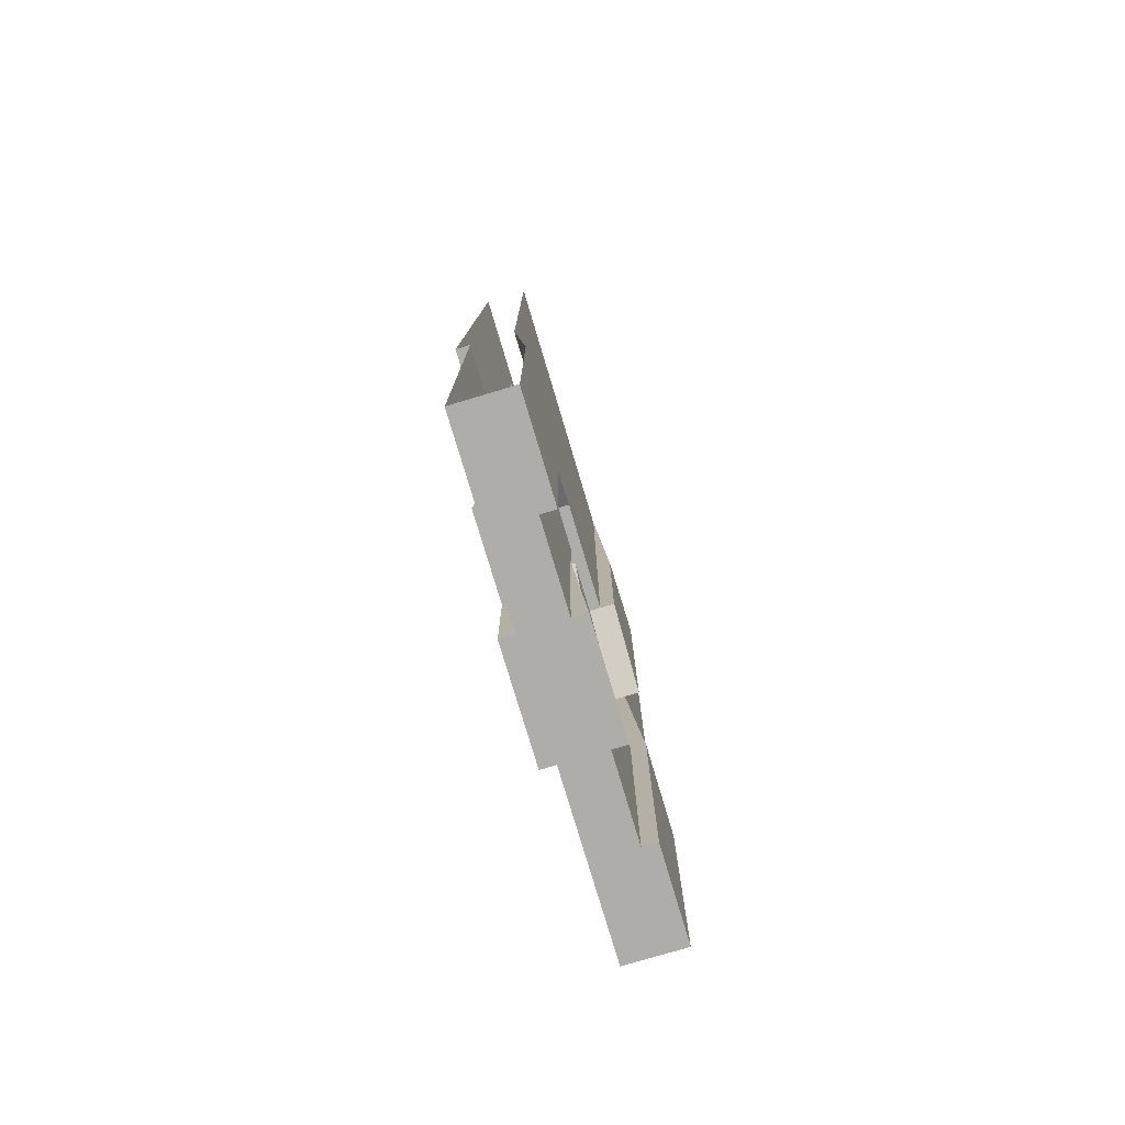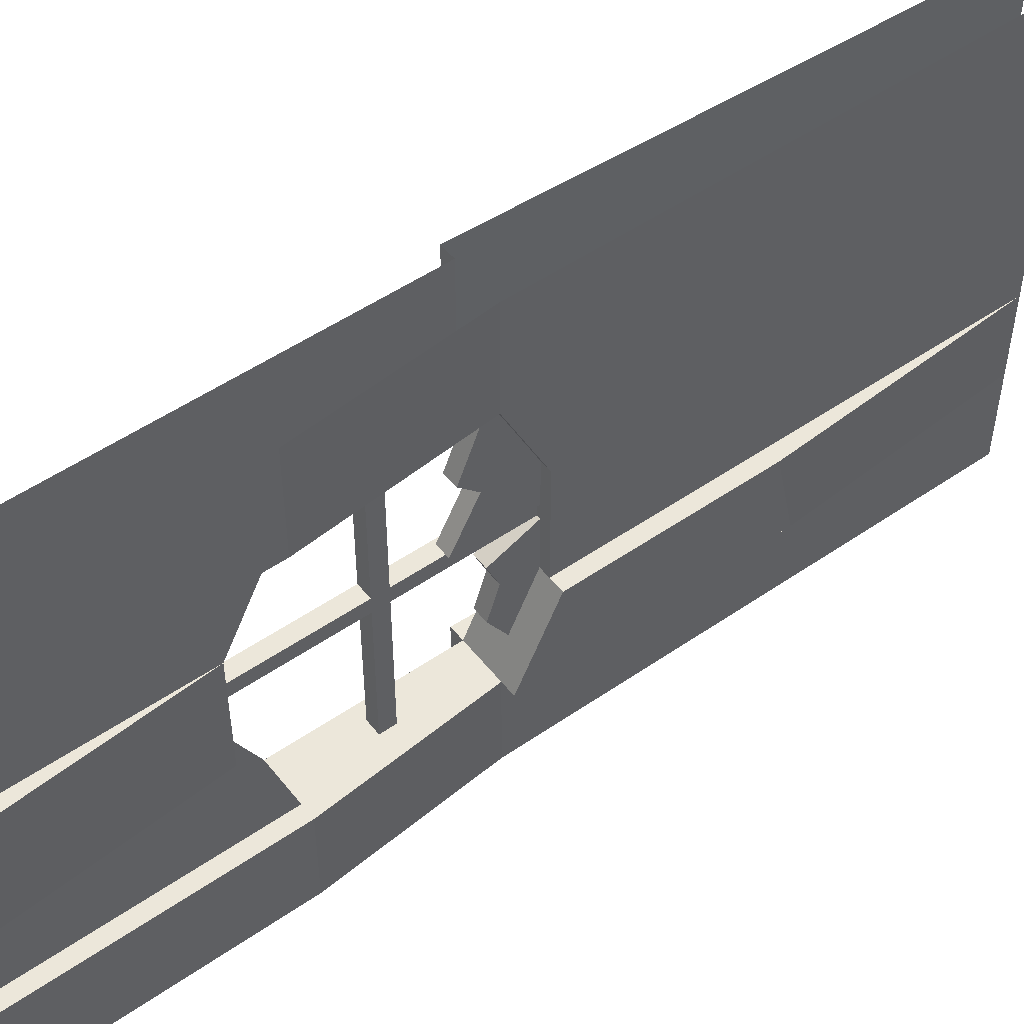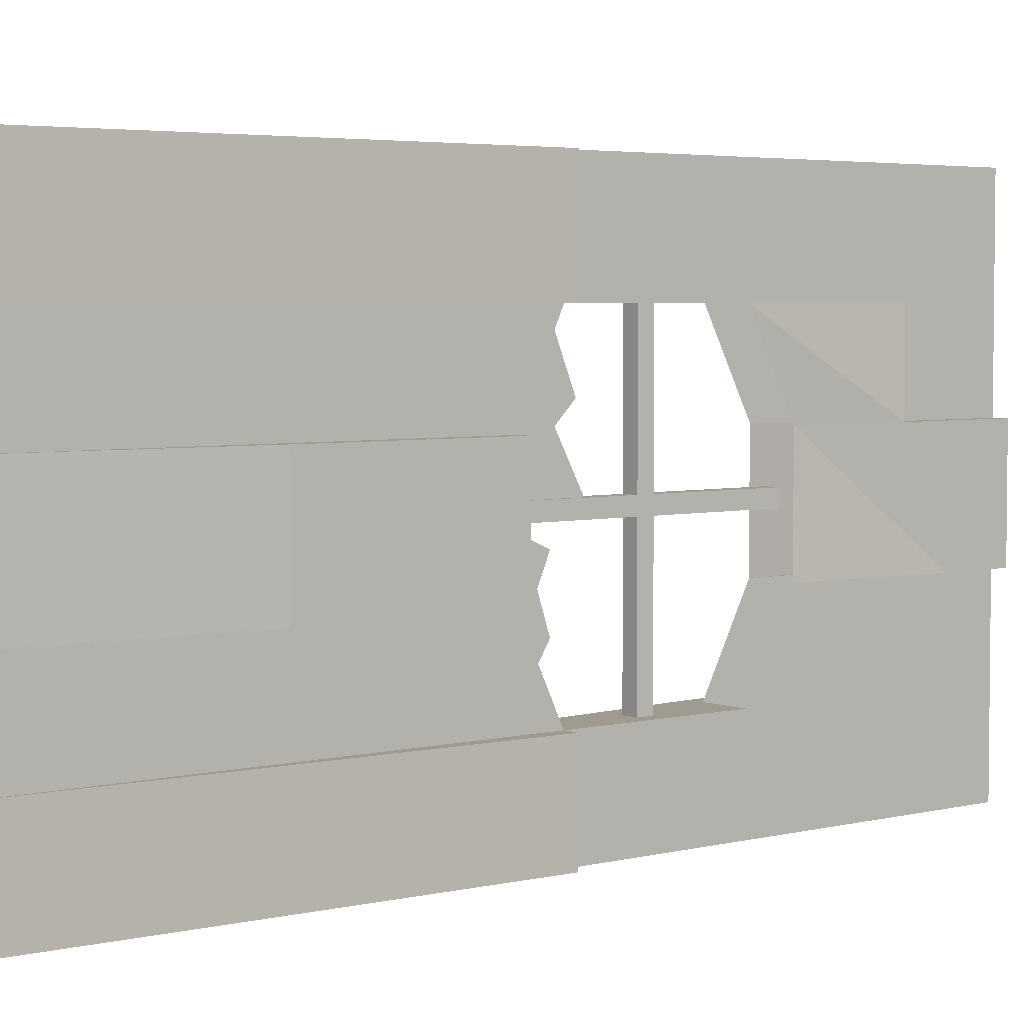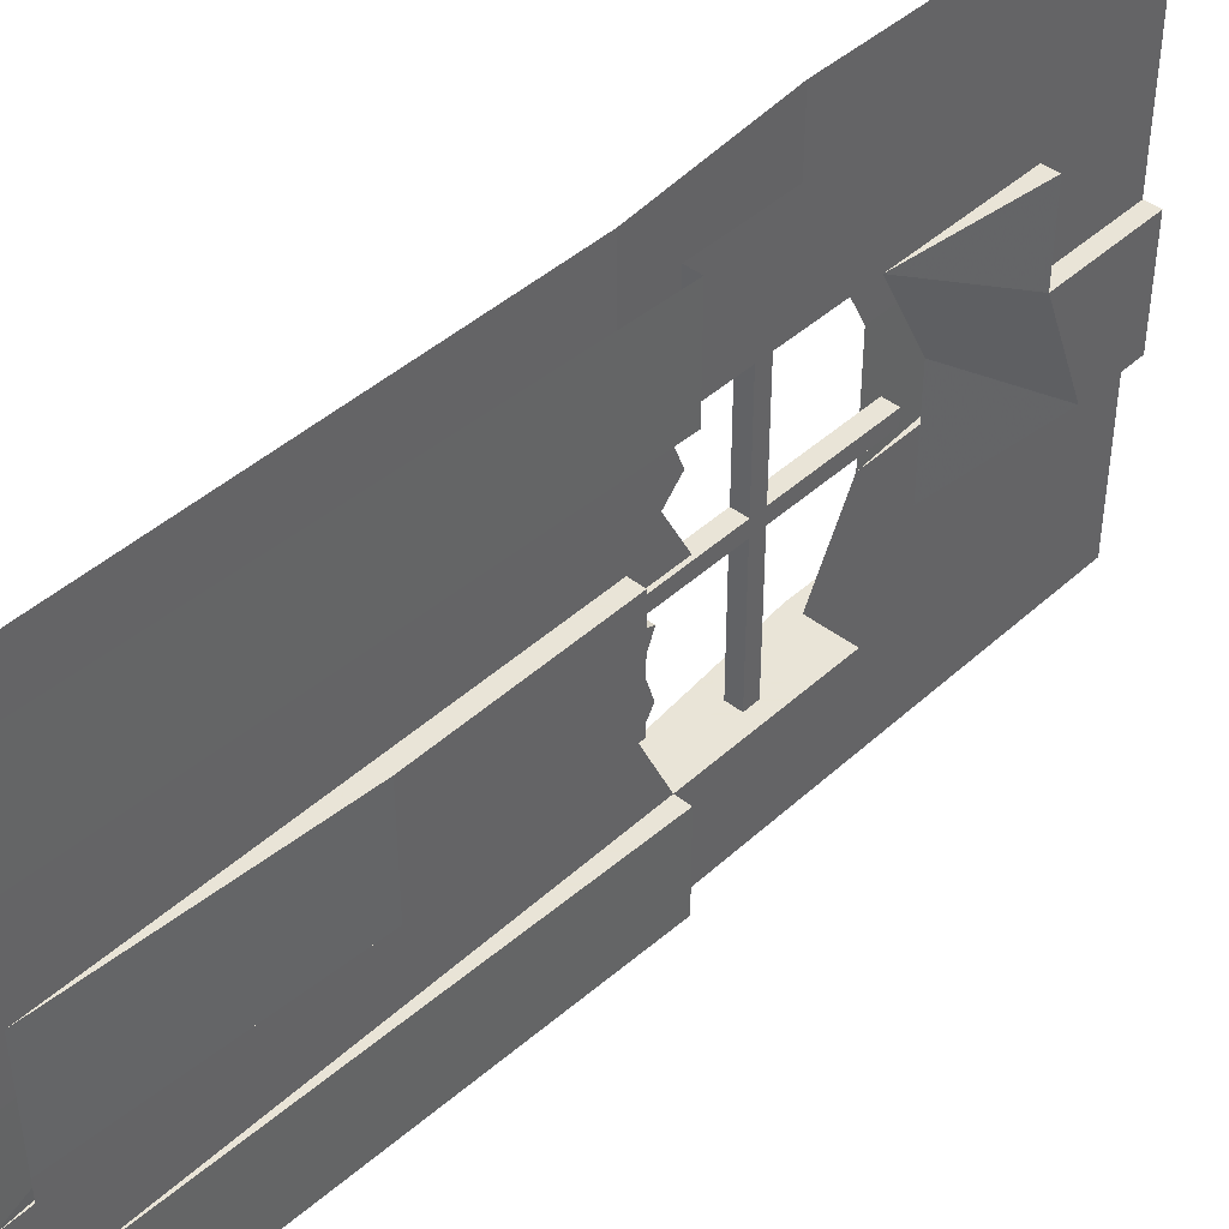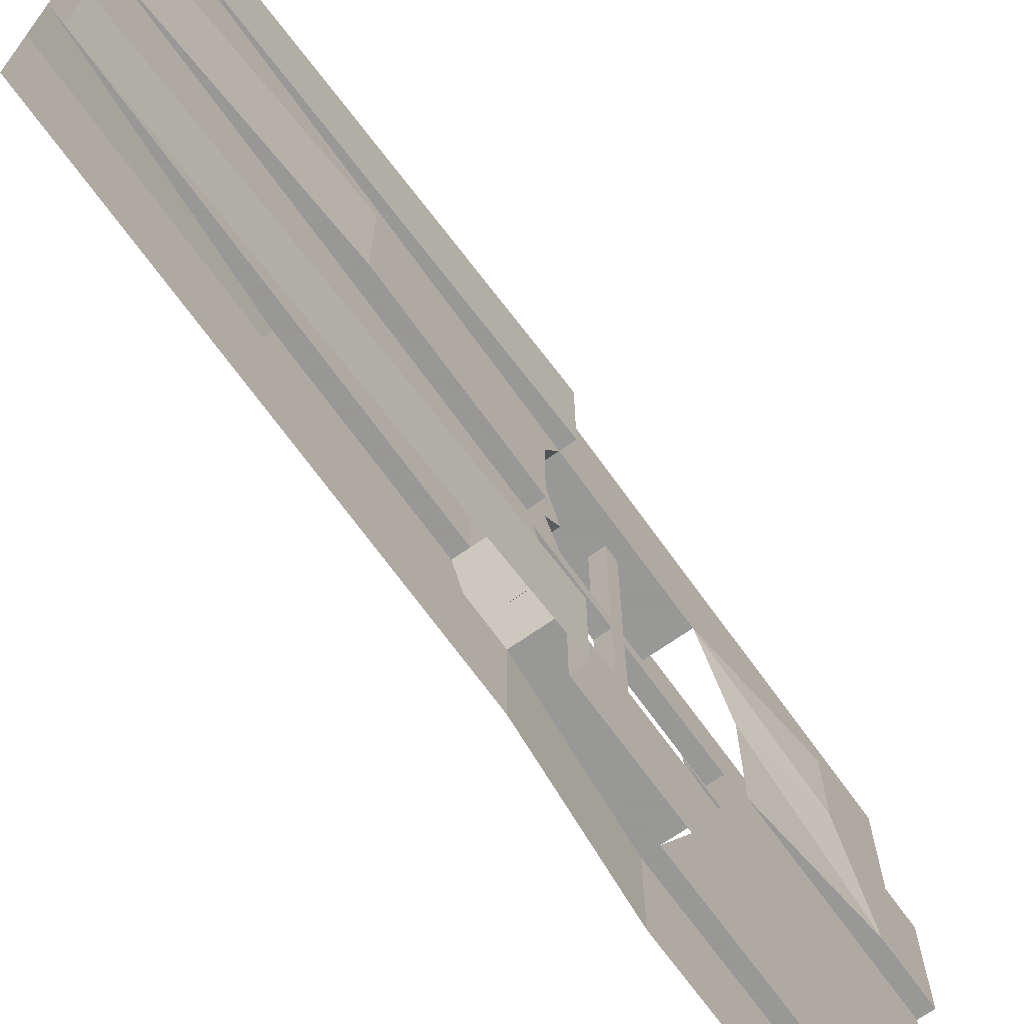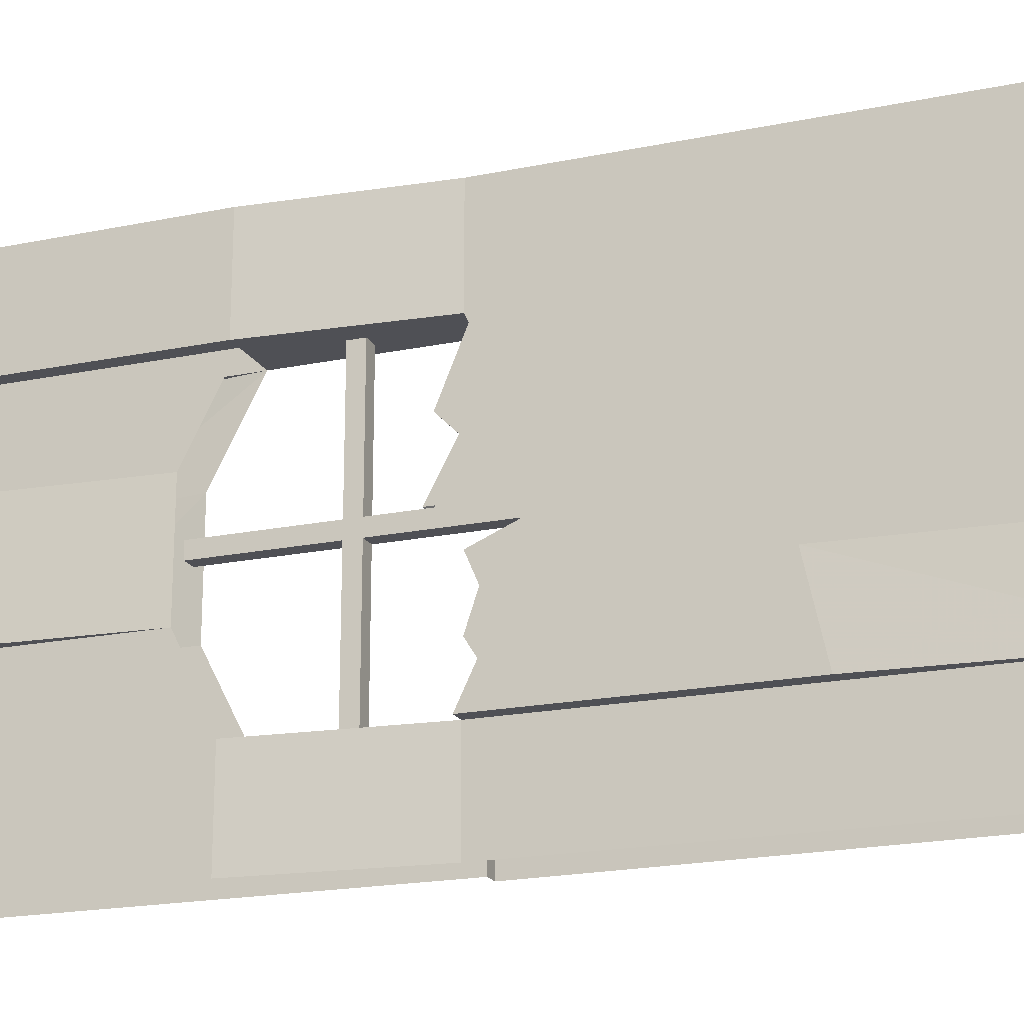
<metadata>
{"format":"obj","ext":"obj","renderer":"f3d","projection":"perspective","resolution":1024,"background":"white","views":[{"elev":-77.3,"azim":16.6,"up":"+Y"},{"elev":51.0,"azim":53.0,"up":"+Z"},{"elev":4.0,"azim":-129.3,"up":"+Z"},{"elev":42.8,"azim":-137.3,"up":"+Z"},{"elev":-68.4,"azim":-144.5,"up":"+Z"},{"elev":-19.4,"azim":111.2,"up":"+Z"}]}
</metadata>
<code>
v -0.4375 -1.156 0.01562
v -0.4375 -1.156 -0.01562
v -0.4375 -1.188 -0.01562
v -0.4375 -1.188 0.01562
v -0.4375 -1.188 0.2891
v -0.4375 -1.156 0.2891
v -0.4062 -1.156 0.01562
v -0.4062 -0.9062 0.01562
v -0.4375 -0.9062 0.01562
v -0.4375 -0.9062 -0.01562
v -0.4062 -1.156 -0.01562
v -0.4062 -1.156 -0.3047
v -0.4375 -1.156 -0.3047
v -0.4375 -1.188 -0.3047
v -0.4062 -1.188 -0.01562
v -0.4062 -1.438 -0.01562
v -0.4375 -1.438 -0.01562
v -0.4375 -1.438 0.01562
v -0.4062 -1.188 0.01562
v -0.4062 -1.188 0.2891
v -0.4062 -1.188 -0.3047
v -0.4062 -0.9062 -0.01562
v -0.4062 -1.438 0.01562
v -0.4062 -1.156 0.2891
v -0.375 0 0.2891
v -0.375 0 0.5
v -0.375 -0.9922 0.5
v -0.375 -0.9922 0.2891
v -0.375 0 0.1094
v -0.375 -0.9062 0.1094
v -0.375 0 -0.125
v -0.375 -0.5078 -0.125
v -0.3438 -0.5078 -0.125
v -0.375 0 -0.3047
v -0.3438 -0.4688 -0.3047
v -0.375 -0.4688 -0.3047
v -0.375 0 -0.5
v -0.375 -0.9922 -0.5
v -0.375 -0.9922 -0.3047
v -0.3438 -1.344 -0.3047
v -0.3438 -1.344 -0.5
v -0.3438 -1.875 -0.3047
v -0.3438 -1.875 -0.5
v -0.375 -1.875 -0.3047
v -0.375 -1.875 -0.5
v -0.4688 -1.875 -0.5
v -0.4688 -1.875 -0.3047
v -0.4688 -1.344 -0.3047
v -0.4688 -1.344 -0.5
v -0.4688 -0.9922 -0.3047
v -0.4688 -0.9922 -0.5
v -0.5 -0.9922 -0.3047
v -0.5 -0.9922 -0.5
v -0.4688 0 -0.3047
v -0.4688 0 -0.5
v -0.4688 0 0.2891
v -0.4688 0 0.1094
v -0.4688 -0.5078 0.1094
v -0.4688 -0.9922 0.2891
v -0.5 -0.9922 0.2891
v -0.4688 0 0.5
v -0.5 -0.9922 0.5
v -0.4688 -0.9922 0.5
v -0.4688 -1.344 0.2891
v -0.4688 -1.344 0.5
v -0.4688 -1.641 0.2891
v -0.4688 -1.875 0.5
v -0.4688 -1.875 0.2891
v -0.375 -1.875 0.5
v -0.375 -1.875 0.2891
v -0.3438 -1.875 0.2891
v -0.3438 -1.875 0.5
v -0.3438 -1.344 0.2891
v -0.3438 -1.344 0.5
v -0.4688 -0.5078 -0.125
v -0.4688 0 -0.125
v -0.4688 -0.9062 -0.125
v -0.5 -0.9062 -0.125
v -0.5 -0.5078 -0.125
v -0.5 -0.5078 0.1094
v -0.4688 -0.9062 0.1094
v -0.375 -1.344 0.2891
v -0.375 -0.9062 -0.125
v -0.3438 -0.9062 -0.125
v -0.3438 -0.9922 -0.3047
v -0.4688 -1.875 0.1094
v -0.375 -1.875 0.1094
v -0.375 -1.438 0.1094
v -0.4688 -1.875 -0.125
v -0.375 -1.875 -0.125
v -0.3438 -1.875 -0.125
v -0.3438 -1.875 0.1094
v -0.375 -1.438 -0.125
v -0.375 -1.344 -0.3047
v -0.5 -0.9062 0.1094
v -0.4688 -1.438 -0.125
v -0.4688 -1.734 -0.125
v -0.5 -1.734 -0.125
v -0.4688 -1.438 0.1094
v -0.5 -1.641 0.1094
v -0.5 -1.641 0.2891
v -0.4688 -1.641 0.1094
v -0.5 -1.875 -0.125
v -0.5 -1.875 0.1094
v -0.3984 -1 -0.1797
v -0.4297 -1 -0.1797
v -0.4297 -0.9609 -0.2422
v -0.3984 -0.9609 -0.2422
v -0.3984 -0.9766 -0.1094
v -0.4297 -0.9766 -0.1094
v -0.4297 -0.9062 -0.125
v -0.3984 -0.9062 -0.125
v -0.3984 -0.9062 -0.01562
v -0.4297 -0.9062 -0.01562
v -0.3984 -1 -0.05469
v -0.4297 -1 -0.05469
v -0.4297 -0.9062 0.01562
v -0.3984 -0.9062 0.01562
v -0.3984 -0.9062 0.1094
v -0.4297 -0.9062 0.1094
v -0.3984 -0.9922 0.2891
v -0.4297 -0.9922 0.2891
v -0.3984 -1.008 0.1172
v -0.4297 -1.008 0.1172
v -0.4297 -1.062 0.01562
v -0.3984 -1.062 0.01562
v -0.3984 -1.047 0.1562
v -0.4297 -1.047 0.1562
f 1 2 3
f 1 3 4
f 1 4 5
f 1 5 6
f 1 6 7
f 1 7 8
f 1 8 9
f 1 9 2
f 2 9 10
f 2 10 11
f 2 11 12
f 2 12 13
f 2 13 3
f 3 13 14
f 3 14 15
f 3 15 16
f 3 16 17
f 3 17 4
f 4 17 18
f 4 18 19
f 4 19 20
f 4 20 5
f 11 7 19
f 11 19 15
f 11 15 21
f 11 21 12
f 7 11 22
f 7 22 8
f 11 10 22
f 15 19 23
f 15 23 16
f 19 18 23
f 19 7 24
f 19 24 20
f 7 6 24
f 15 14 21
f 45 44 46
f 46 44 47
f 67 68 69
f 69 68 70
f 59 81 28
f 59 28 82
f 59 82 64
f 70 68 86
f 70 86 87
f 87 86 89
f 87 89 90
f 94 39 48
f 48 39 50
f 50 39 83
f 50 83 77
f 77 83 30
f 77 30 81
f 90 89 47
f 90 47 44
f 81 30 28
f 25 26 27
f 25 27 28
f 33 84 35
f 35 84 85
f 93 90 94
f 94 90 44
f 96 48 47
f 96 47 97
f 66 102 86
f 66 86 68
f 97 47 89
f 25 28 29
f 29 28 30
f 41 40 42
f 41 42 43
f 46 47 48
f 46 48 49
f 53 52 54
f 53 54 55
f 56 57 58
f 56 58 59
f 58 81 59
f 70 87 88
f 70 88 82
f 99 100 64
f 64 100 101
f 29 30 31
f 31 30 32
f 34 36 37
f 37 36 38
f 38 36 39
f 56 60 61
f 61 60 62
f 63 59 64
f 63 64 65
f 65 64 66
f 65 66 67
f 67 66 68
f 72 71 73
f 72 73 74
f 74 73 28
f 74 28 27
f 76 79 57
f 57 79 80
f 32 30 83
f 88 92 93
f 93 92 91
f 78 95 80
f 78 80 79
f 96 98 99
f 99 98 100
f 98 103 100
f 100 103 104
f 31 32 33
f 34 35 36
f 43 42 44
f 43 44 45
f 51 50 52
f 51 52 53
f 56 59 60
f 62 60 59
f 62 59 63
f 69 70 71
f 69 71 72
f 75 77 78
f 75 78 79
f 75 79 76
f 57 80 58
f 58 80 81
f 32 83 84
f 32 84 33
f 35 85 39
f 35 39 36
f 70 82 73
f 70 73 71
f 87 90 91
f 87 91 92
f 87 92 88
f 93 91 90
f 94 44 42
f 94 42 40
f 94 40 39
f 77 81 95
f 77 95 78
f 50 54 52
f 82 28 73
f 83 39 85
f 83 85 84
f 96 97 98
f 64 101 66
f 66 101 102
f 97 89 103
f 97 103 98
f 100 104 86
f 100 86 102
f 100 102 101
f 89 86 104
f 89 104 103
f 81 80 95
f 31 33 34
f 34 33 35
f 38 39 40
f 38 40 41
f 49 48 50
f 49 50 51
f 75 76 54
f 75 54 50
f 75 50 77
f 105 106 107
f 105 107 108
f 105 109 106
f 106 109 110
f 107 108 112
f 107 112 111
f 111 112 113
f 111 113 114
f 109 115 110
f 110 115 116
f 114 116 113
f 113 116 115
f 117 118 119
f 117 119 120
f 120 119 121
f 120 121 122
f 123 124 125
f 123 125 126
f 123 127 124
f 124 127 128
f 128 127 121
f 128 121 122
f 105 108 109
f 106 110 111
f 106 111 107
f 109 108 112
f 109 112 113
f 109 113 115
f 110 116 111
f 111 116 114
f 123 126 118
f 123 118 119
f 123 119 121
f 123 121 127
f 124 128 120
f 124 120 125
f 125 120 117
f 128 122 120

</code>
